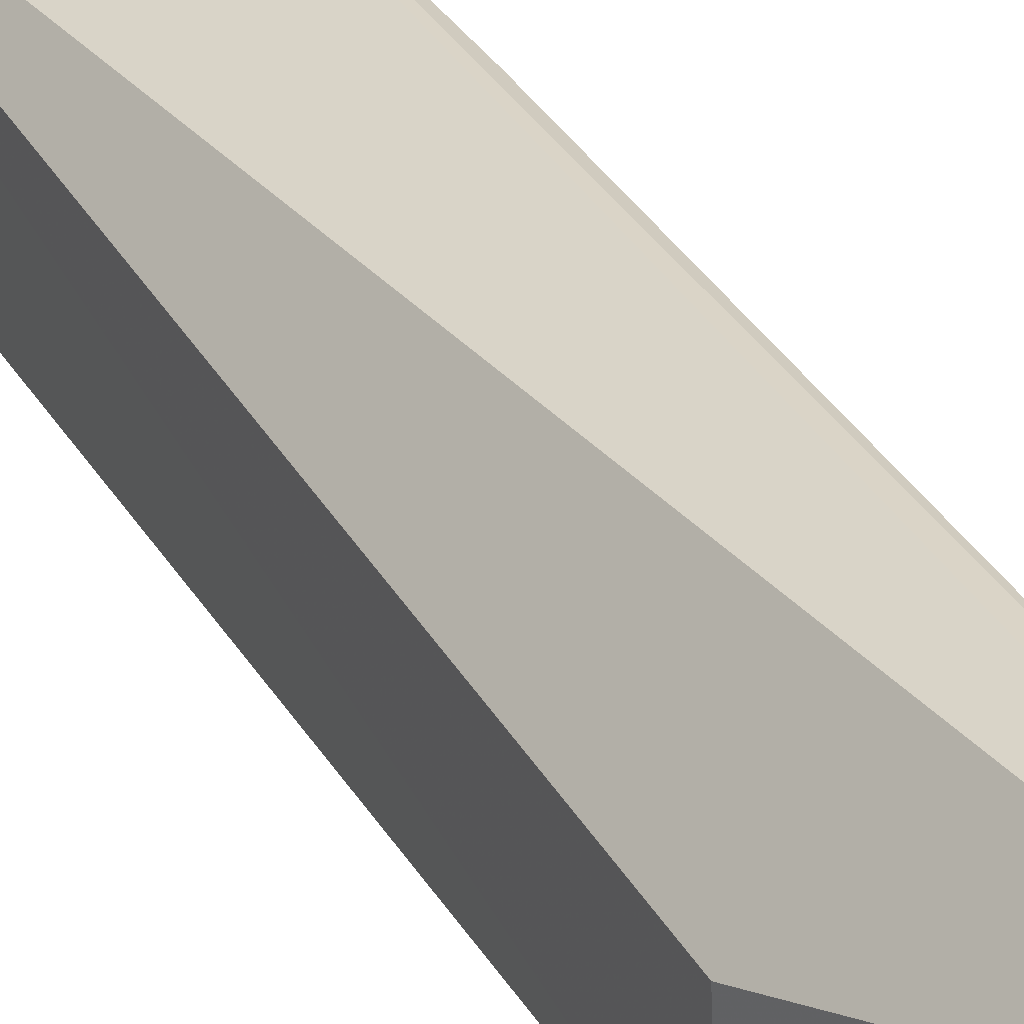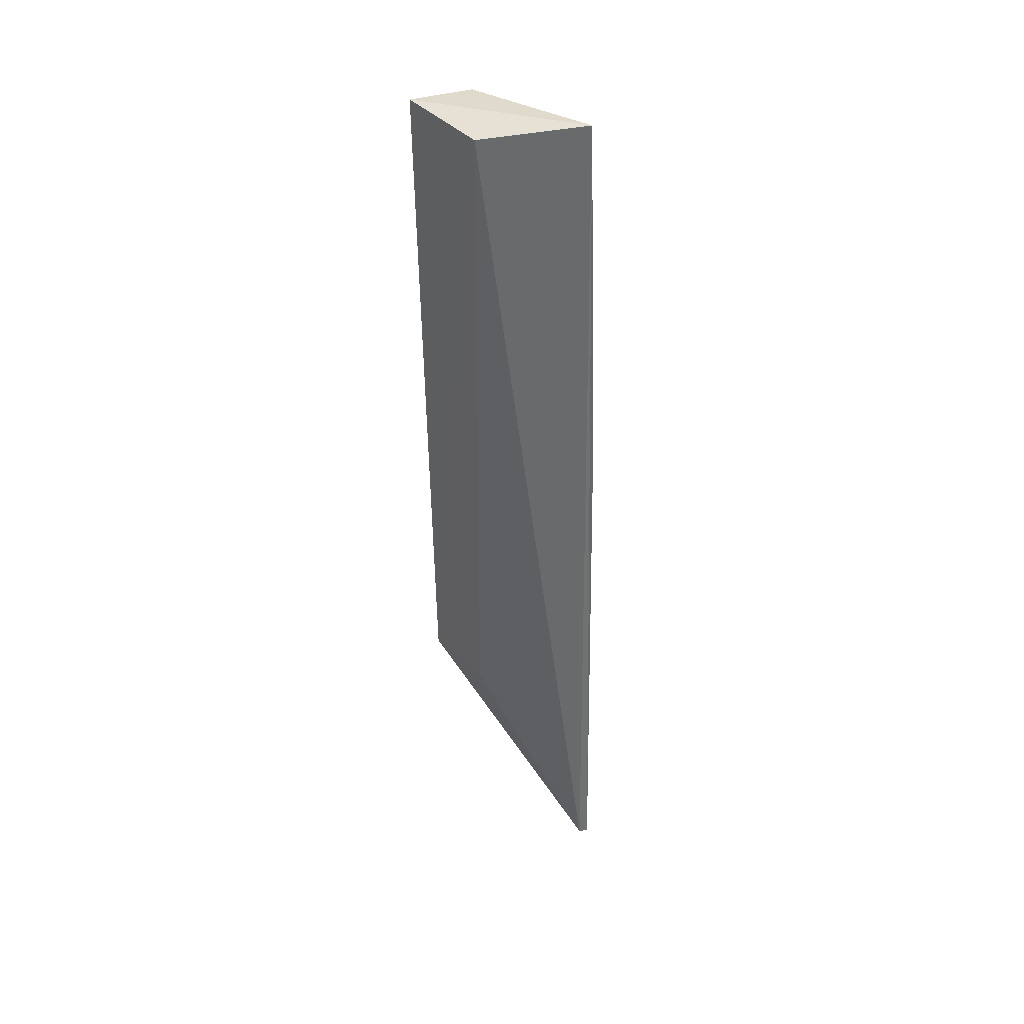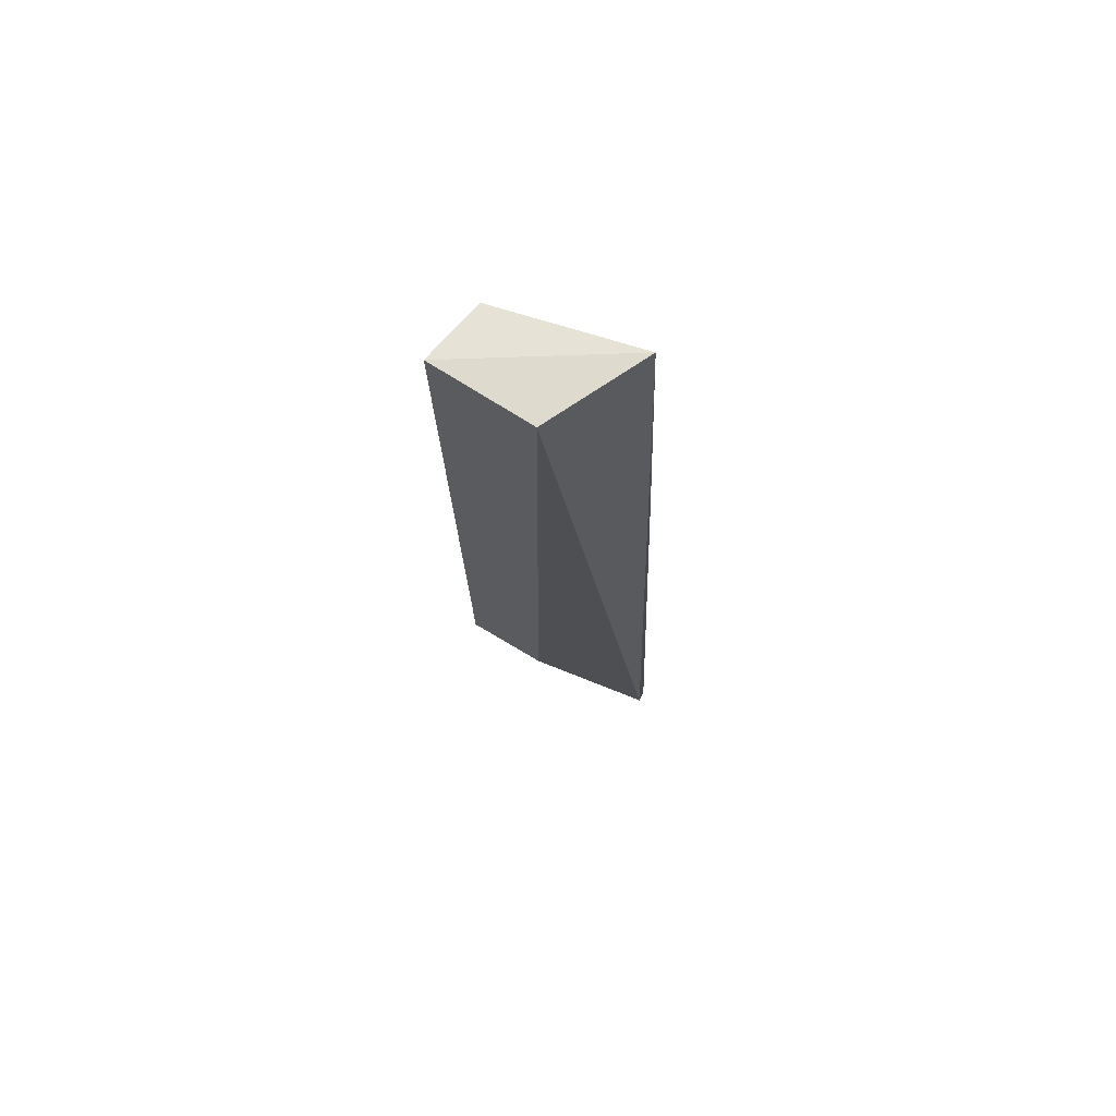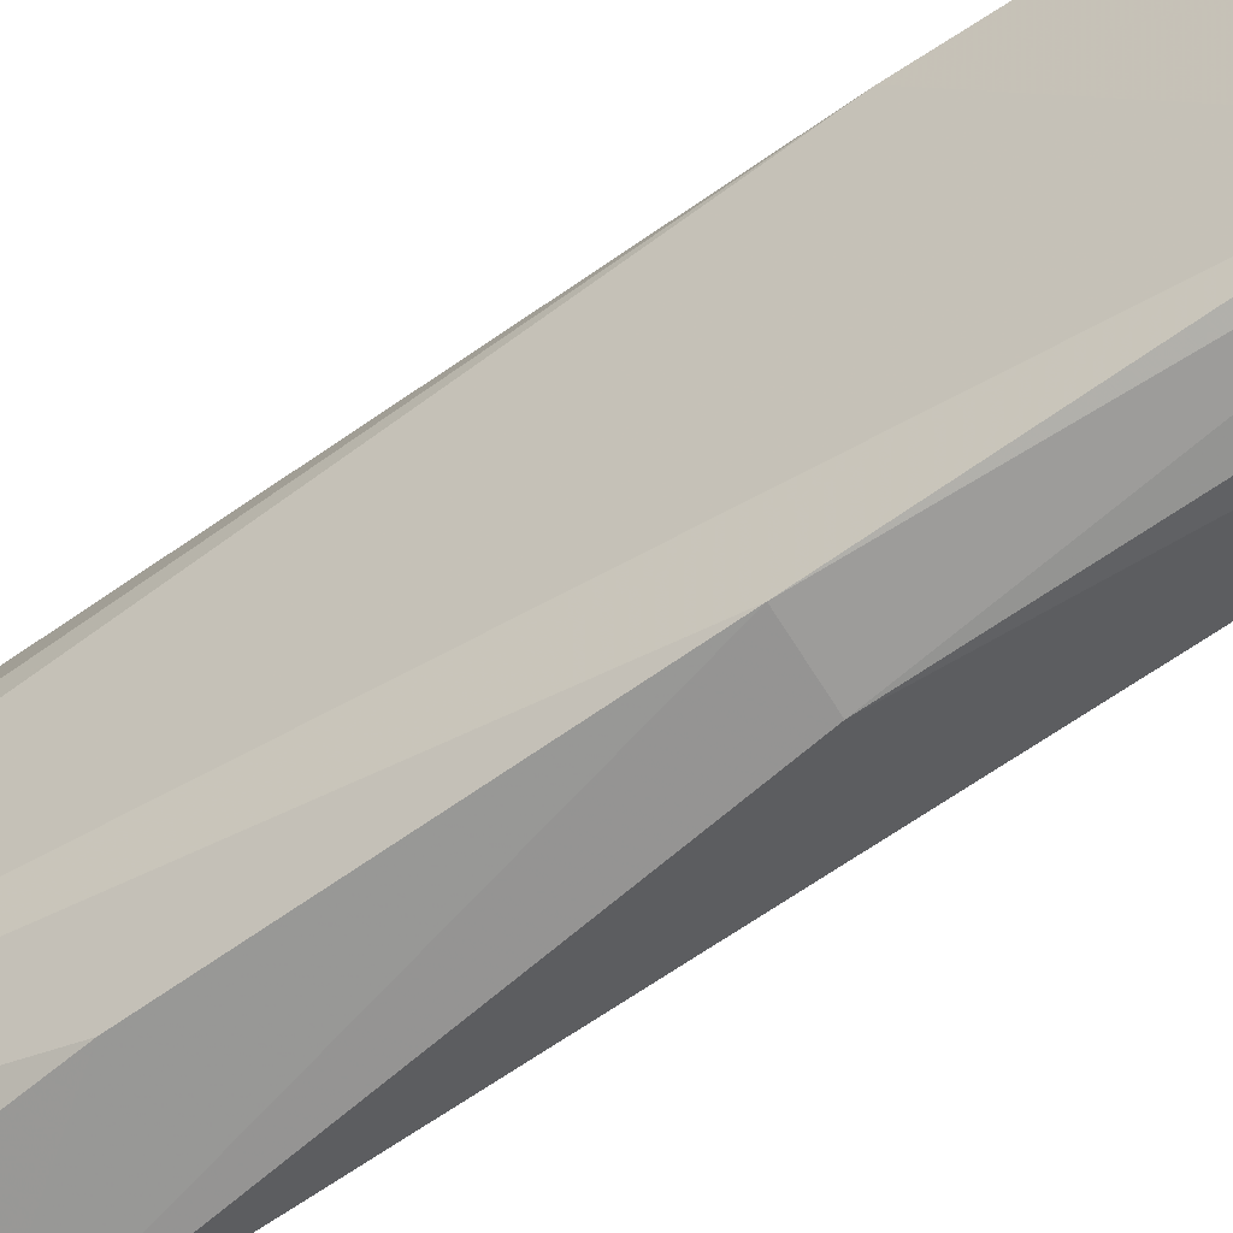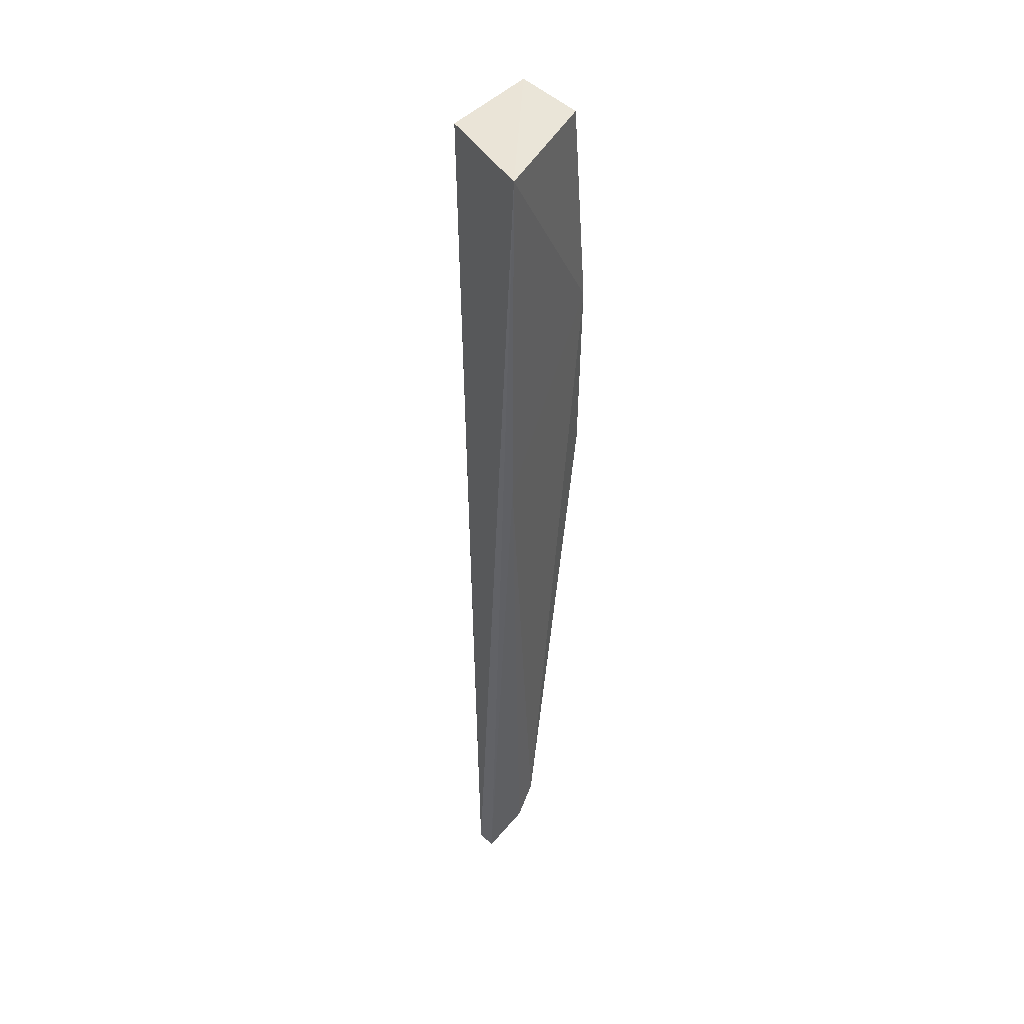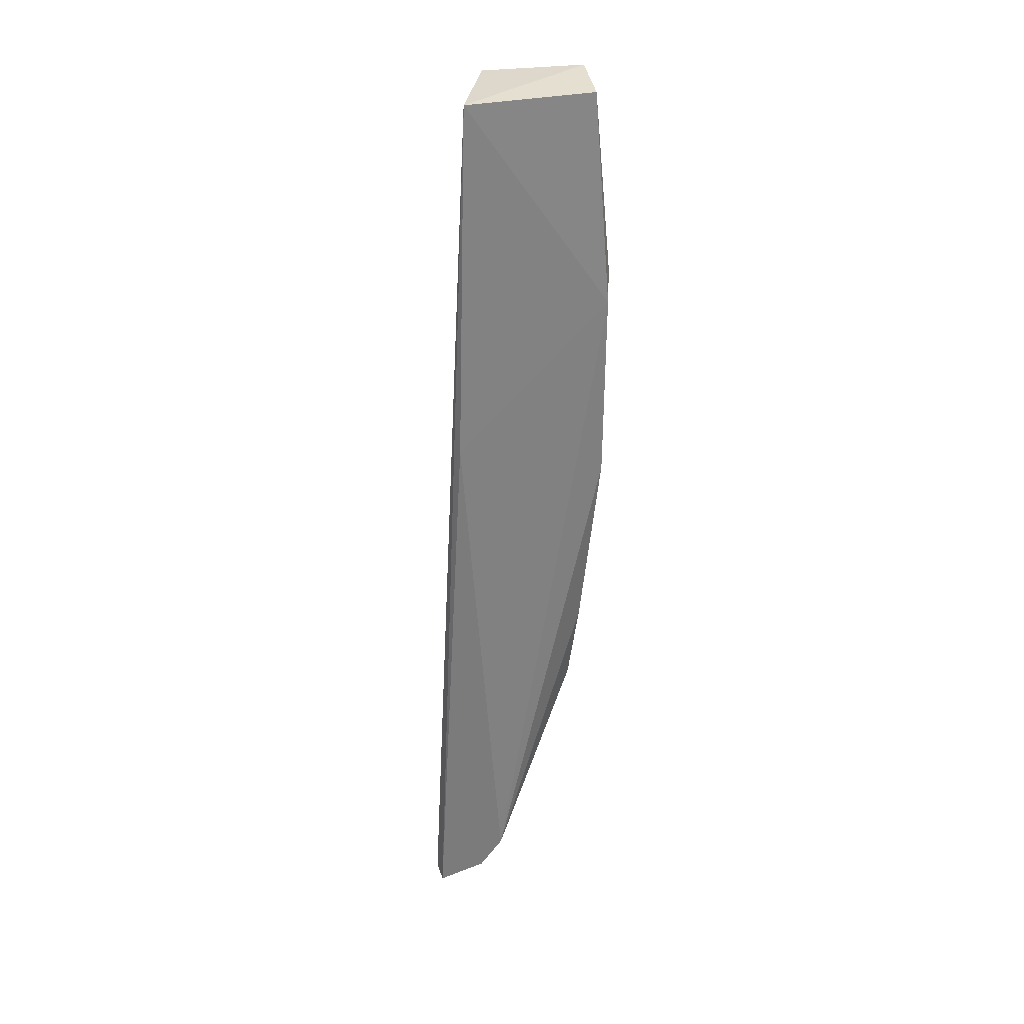
<metadata>
{"format":"obj","ext":"obj","renderer":"f3d","projection":"perspective","resolution":1024,"background":"white","views":[{"elev":36.4,"azim":-27.0,"up":"+Z"},{"elev":40.2,"azim":-36.2,"up":"+Y"},{"elev":71.6,"azim":-56.4,"up":"+Y"},{"elev":-68.6,"azim":124.8,"up":"+Z"},{"elev":44.3,"azim":38.2,"up":"+Y"},{"elev":31.3,"azim":75.8,"up":"+Y"}]}
</metadata>
<code>
v 0.04301 0.001981 0.01288
v 0.04277 -0.06848 0.01581
v 0.04056 -0.02946 0.001447
v 0.03541 0.001774 0.002114
v 0.03548 0.001933 0.009803
v 0.03547 -0.04984 0.003058
v 0.04035 0.001279 0.002598
v 0.04321 -0.06485 0.01053
v 0.0417 -0.06768 0.01602
v 0.03812 -0.02957 0.001325
v 0.04068 -0.01495 0.001363
v 0.04352 -0.02483 0.01366
v 0.03931 -0.05017 0.003551
v 0.0356 -0.04921 0.009221
v 0.04213 -0.06645 0.01232
v 0.03989 -0.01264 0.001131
v 0.0433 -0.06704 0.01234
v 0.04003 -0.04368 0.002884
v 0.03803 -0.01255 0.001188
f 5 1 4
f 6 5 4
f 7 4 1
f 9 2 1
f 9 1 5
f 10 6 4
f 10 3 6
f 11 7 1
f 11 8 3
f 12 1 2
f 12 11 1
f 12 8 11
f 13 8 6
f 14 9 5
f 14 5 6
f 14 6 9
f 15 2 9
f 15 9 6
f 15 6 8
f 16 4 7
f 16 7 11
f 16 11 3
f 16 3 10
f 17 12 2
f 17 8 12
f 17 15 8
f 17 2 15
f 18 13 6
f 18 6 3
f 18 3 8
f 18 8 13
f 19 16 10
f 19 10 4
f 19 4 16

</code>
